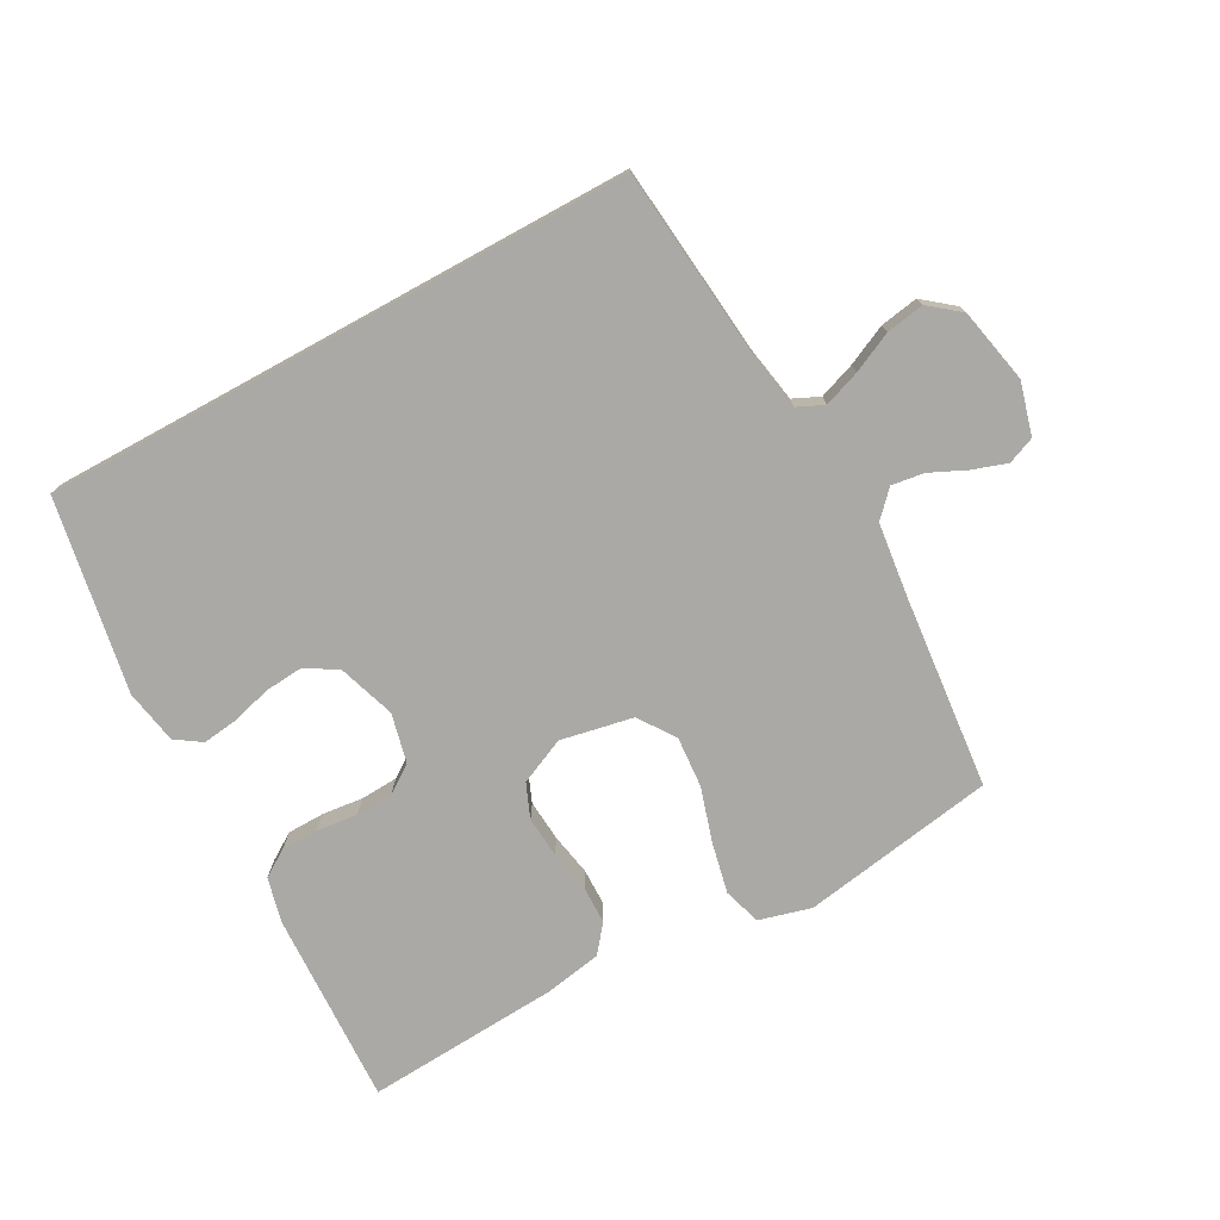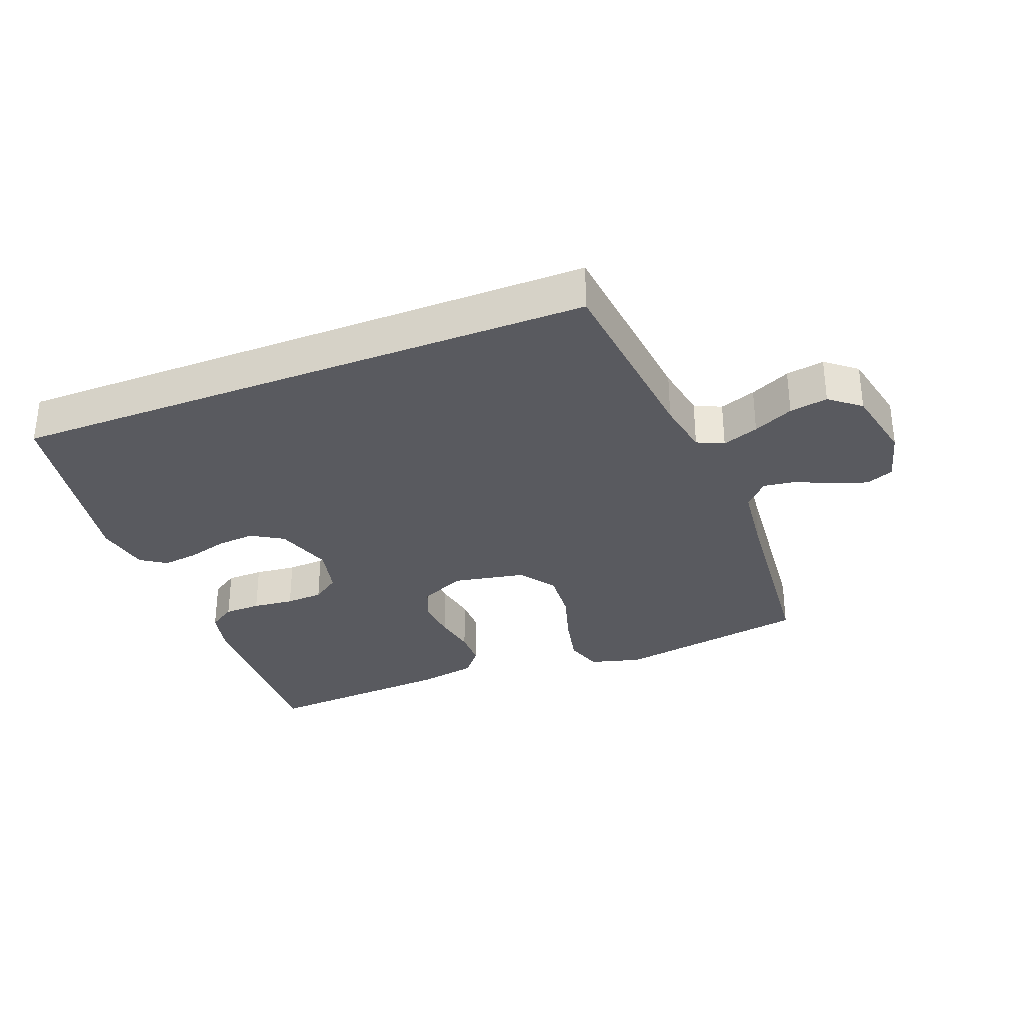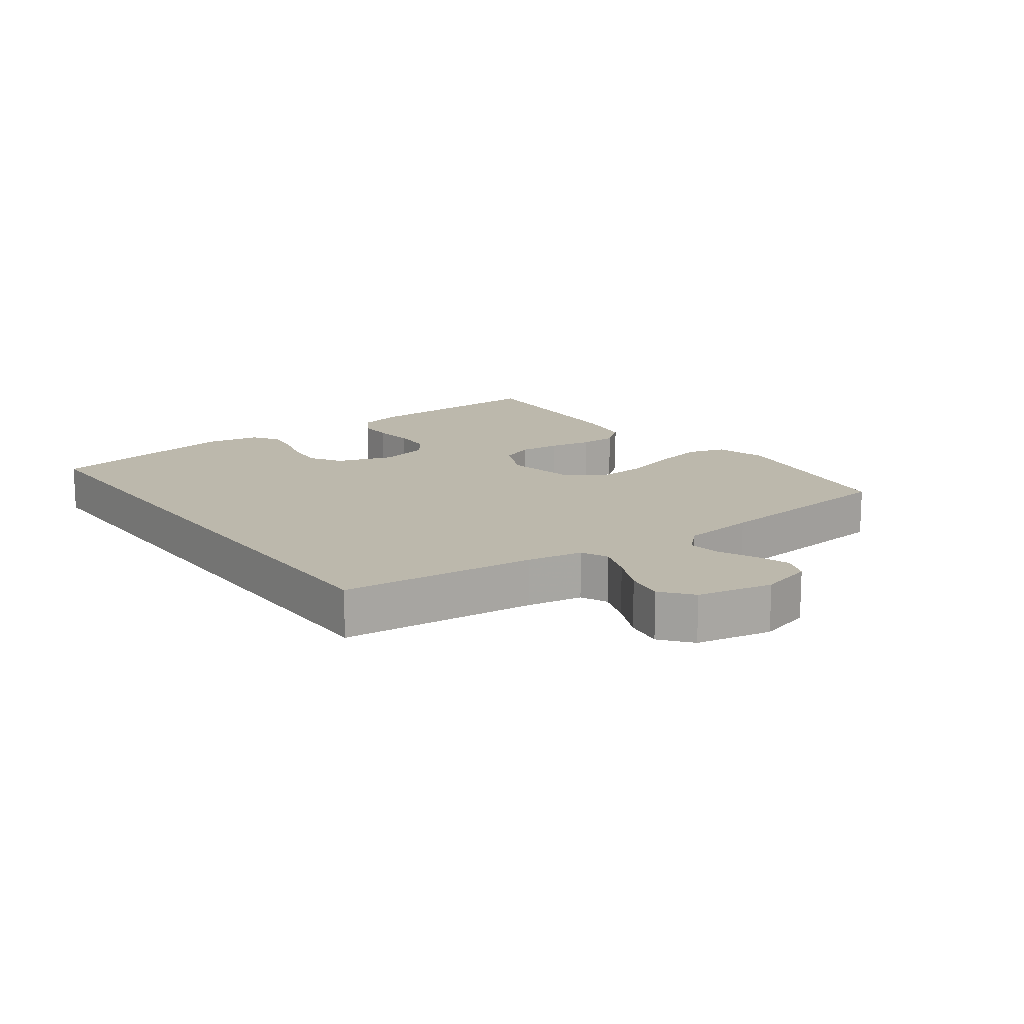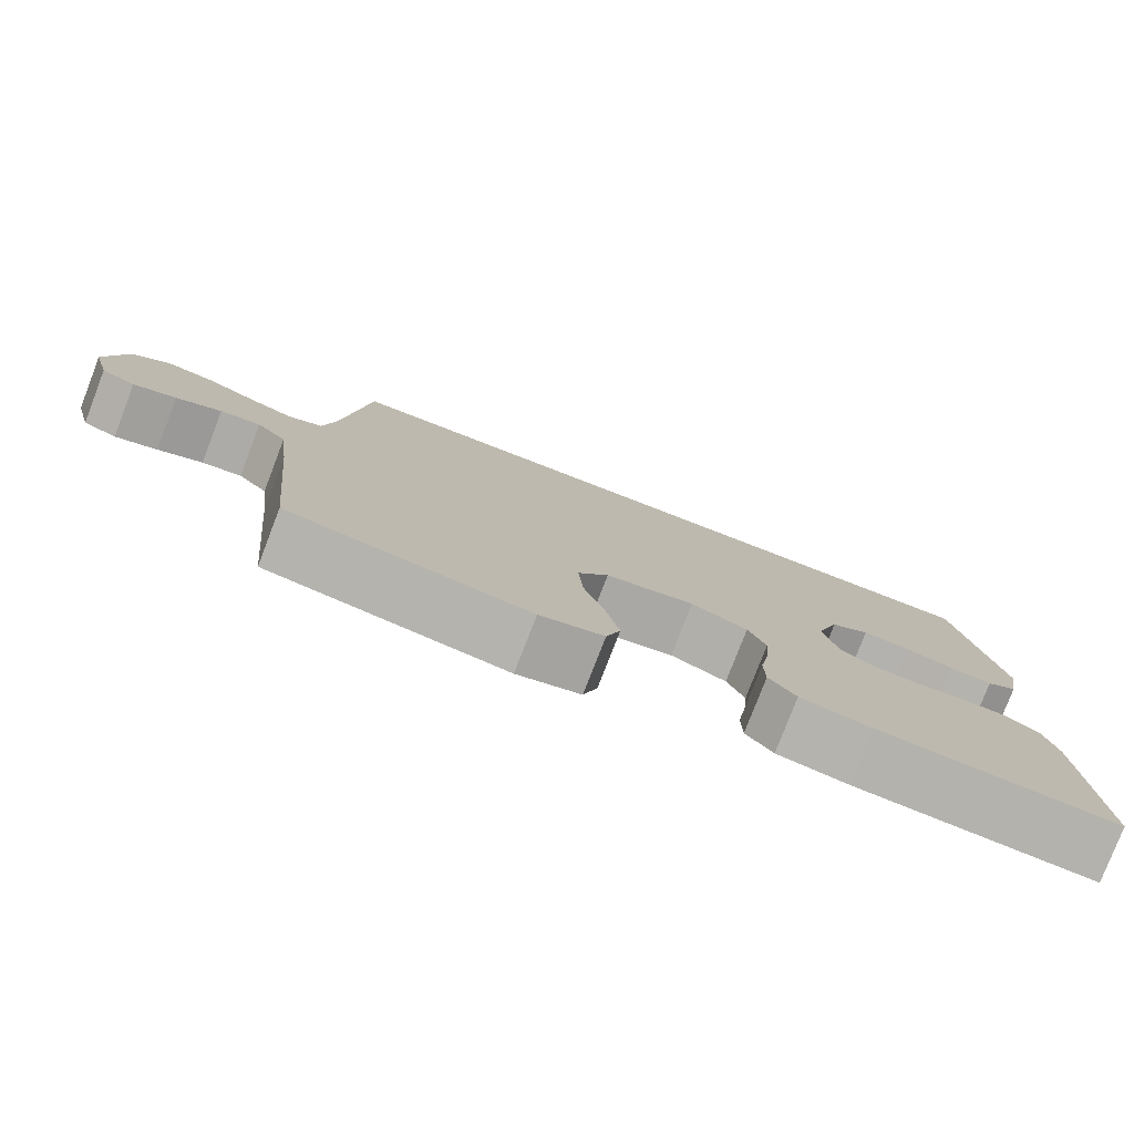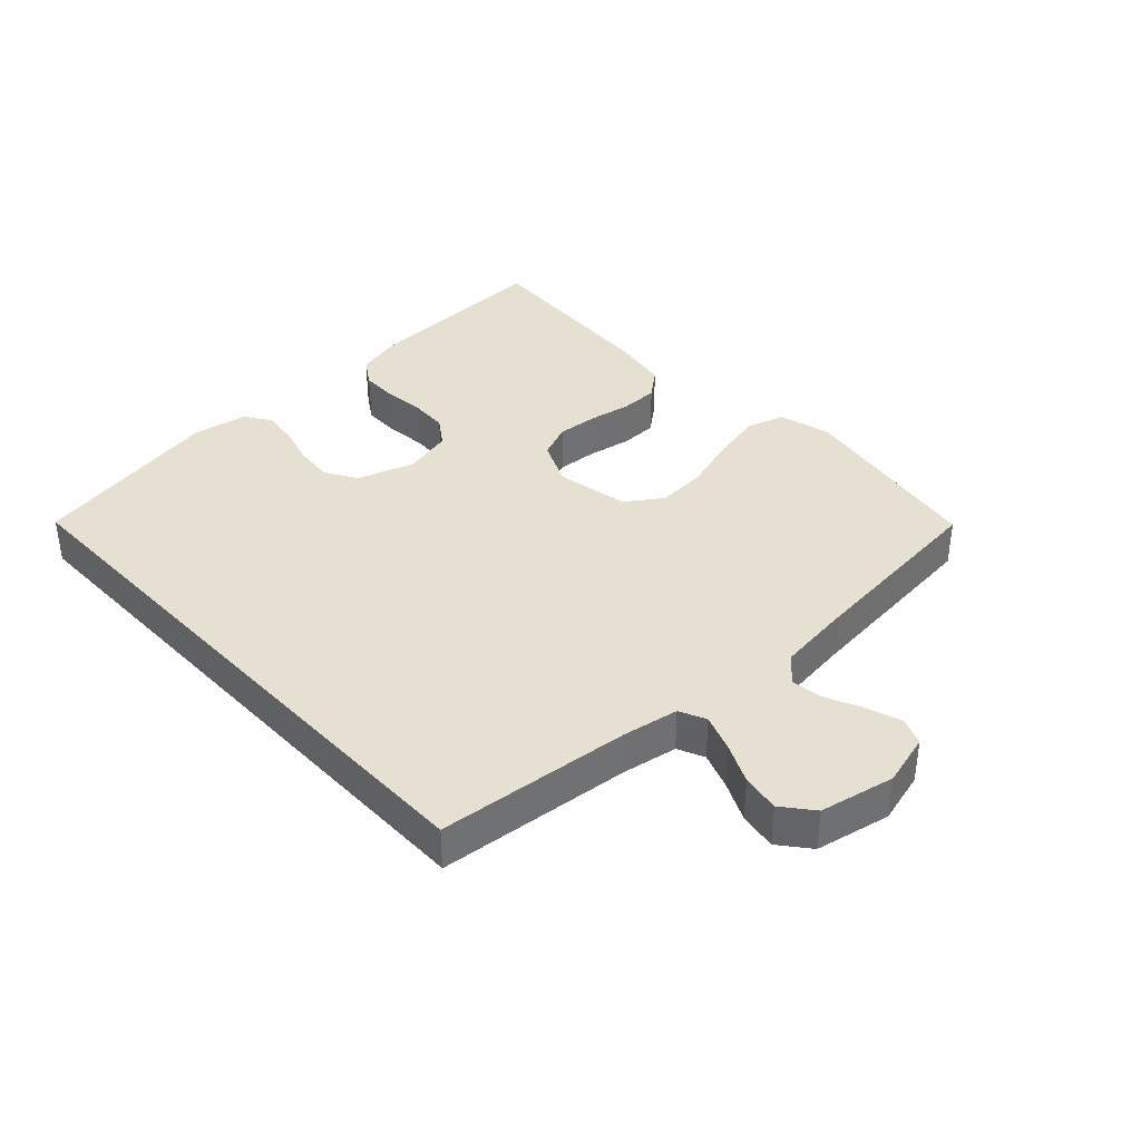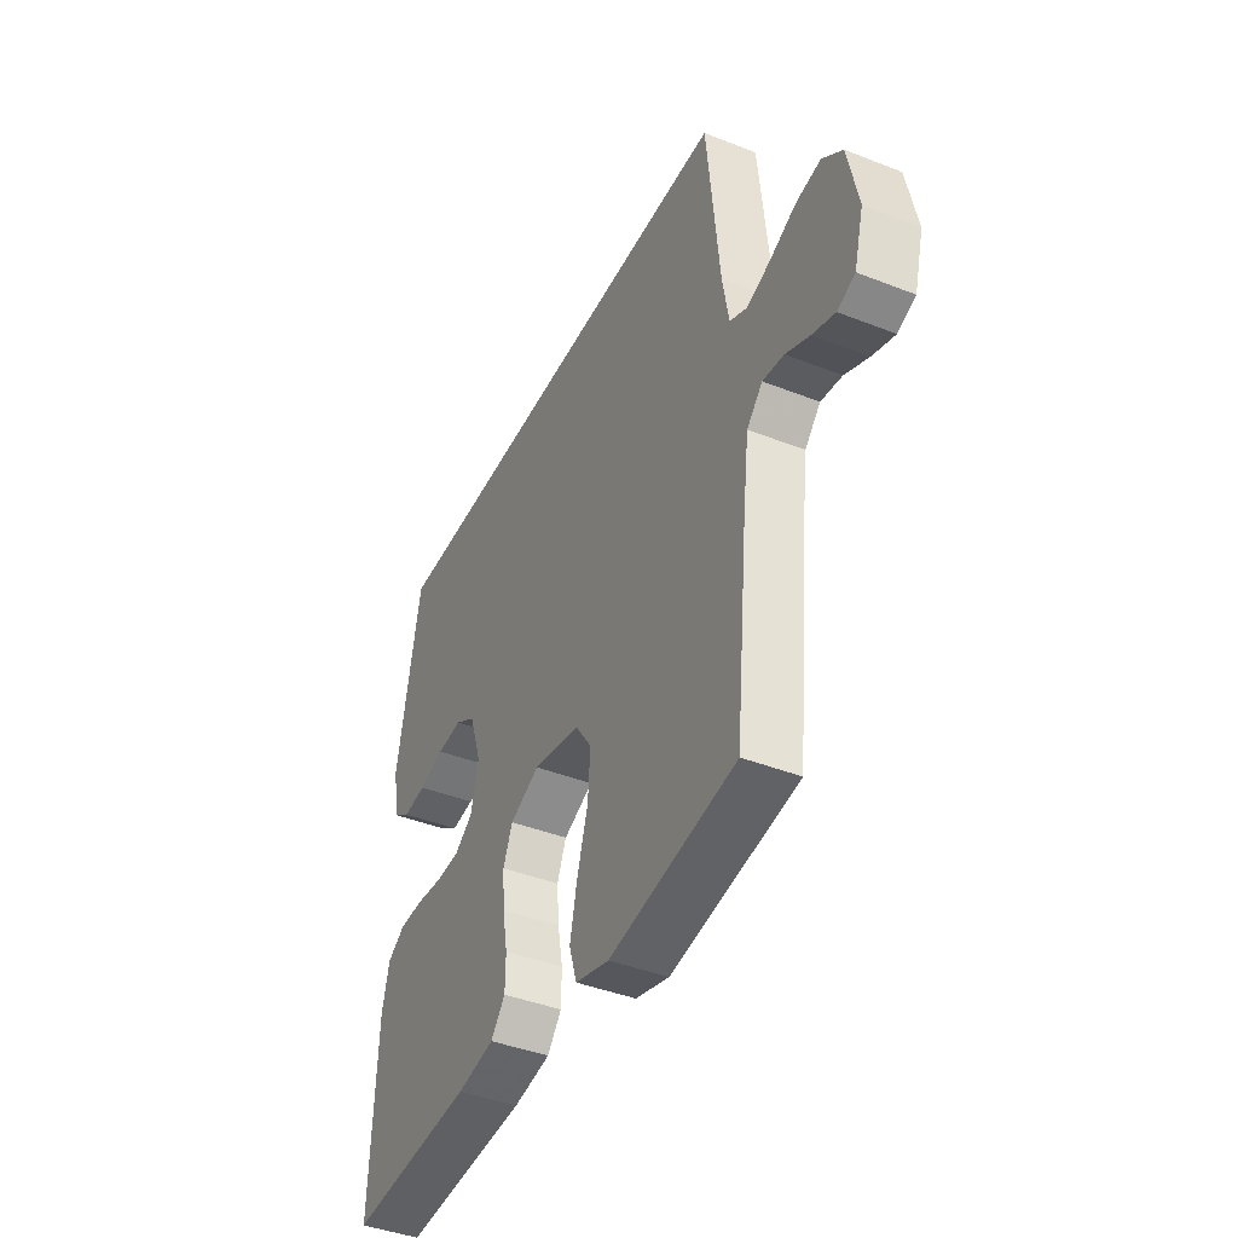
<metadata>
{"format":"obj","ext":"obj","renderer":"f3d","projection":"perspective","resolution":1024,"background":"white","views":[{"elev":-75.3,"azim":28.7,"up":"+Y"},{"elev":-31.9,"azim":21.4,"up":"+Y"},{"elev":14.6,"azim":53.7,"up":"+Y"},{"elev":-79.0,"azim":158.9,"up":"+Z"},{"elev":37.7,"azim":47.0,"up":"+Y"},{"elev":-41.8,"azim":64.7,"up":"+Z"}]}
</metadata>
<code>
v -0.442 0.07 0.5
v 0.47 0.07 0.5
v 0.5 0.07 0.2
v 0.515 0.07 0.114
v 0.556 0.07 0.095
v 0.612 0.07 0.115
v 0.674 0.07 0.144
v 0.733 0.07 0.154
v 0.78 0.07 0.116
v 0.804 0.07 0
v 0.782 0.07 -0.081
v 0.74 0.07 -0.098
v 0.687 0.07 -0.08
v 0.631 0.07 -0.054
v 0.581 0.07 -0.047
v 0.544 0.07 -0.086
v 0.53 0.07 -0.2
v 0.5 0.07 -0.5
v 0.2 0.07 -0.55
v 0.12 0.07 -0.528
v 0.102 0.07 -0.47
v 0.119 0.07 -0.392
v 0.145 0.07 -0.307
v 0.151 0.07 -0.228
v 0.112 0.07 -0.172
v 0 0.07 -0.15
v -0.071 0.07 -0.182
v -0.093 0.07 -0.235
v -0.088 0.07 -0.299
v -0.076 0.07 -0.365
v -0.077 0.07 -0.423
v -0.111 0.07 -0.465
v -0.2 0.07 -0.481
v -0.5 0.07 -0.5
v -0.487 0.07 -0.2
v -0.47 0.07 -0.13
v -0.428 0.07 -0.103
v -0.371 0.07 -0.102
v -0.307 0.07 -0.109
v -0.249 0.07 -0.106
v -0.206 0.07 -0.076
v -0.188 0.07 0
v -0.217 0.07 0.088
v -0.266 0.07 0.118
v -0.326 0.07 0.113
v -0.387 0.07 0.096
v -0.442 0.07 0.089
v -0.482 0.07 0.116
v -0.497 0.07 0.2
v -0.442 0 0.5
v 0.47 0 0.5
v 0.5 0 0.2
v 0.515 0 0.114
v 0.556 0 0.095
v 0.612 0 0.115
v 0.674 0 0.144
v 0.733 0 0.154
v 0.78 0 0.116
v 0.804 0 0
v 0.782 0 -0.081
v 0.74 0 -0.098
v 0.687 0 -0.08
v 0.631 0 -0.054
v 0.581 0 -0.047
v 0.544 0 -0.086
v 0.53 0 -0.2
v 0.5 0 -0.5
v 0.2 0 -0.55
v 0.12 0 -0.528
v 0.102 0 -0.47
v 0.119 0 -0.392
v 0.145 0 -0.307
v 0.151 0 -0.228
v 0.112 0 -0.172
v 0 0 -0.15
v -0.071 0 -0.182
v -0.093 0 -0.235
v -0.088 0 -0.299
v -0.076 0 -0.365
v -0.077 0 -0.423
v -0.111 0 -0.465
v -0.2 0 -0.481
v -0.5 0 -0.5
v -0.487 0 -0.2
v -0.47 0 -0.13
v -0.428 0 -0.103
v -0.371 0 -0.102
v -0.307 0 -0.109
v -0.249 0 -0.106
v -0.206 0 -0.076
v -0.188 0 0
v -0.217 0 0.088
v -0.266 0 0.118
v -0.326 0 0.113
v -0.387 0 0.096
v -0.442 0 0.089
v -0.482 0 0.116
v -0.497 0 0.2
f 45 46 47 48
f 44 45 48 49
f 36 37 38 39
f 36 39 40
f 35 36 40
f 34 35 40
f 33 34 40 41
f 29 30 31 32
f 28 29 32 33
f 27 28 33 41
f 20 21 22 23
f 18 19 20 23
f 17 18 23 24
f 16 17 24 25
f 11 12 13 14
f 9 10 11 14
f 9 14 15
f 6 7 8 9
f 5 6 9 15
f 4 5 15 16
f 49 1 2 3
f 44 49 3 4
f 26 27 41 42
f 26 42 43
f 25 26 43
f 16 25 43
f 4 16 43 44
f 97 96 95 94
f 98 97 94 93
f 88 87 86 85
f 89 88 85
f 89 85 84
f 89 84 83
f 90 89 83 82
f 81 80 79 78
f 82 81 78 77
f 90 82 77 76
f 72 71 70 69
f 72 69 68 67
f 73 72 67 66
f 74 73 66 65
f 63 62 61 60
f 63 60 59 58
f 64 63 58
f 58 57 56 55
f 64 58 55 54
f 65 64 54 53
f 52 51 50 98
f 53 52 98 93
f 91 90 76 75
f 92 91 75
f 92 75 74
f 92 74 65
f 93 92 65 53
f 1 50 51 2
f 2 51 52 3
f 3 52 53 4
f 4 53 54 5
f 5 54 55 6
f 6 55 56 7
f 7 56 57 8
f 8 57 58 9
f 9 58 59 10
f 10 59 60 11
f 11 60 61 12
f 12 61 62 13
f 13 62 63 14
f 14 63 64 15
f 15 64 65 16
f 16 65 66 17
f 17 66 67 18
f 18 67 68 19
f 19 68 69 20
f 20 69 70 21
f 21 70 71 22
f 22 71 72 23
f 23 72 73 24
f 24 73 74 25
f 25 74 75 26
f 26 75 76 27
f 27 76 77 28
f 28 77 78 29
f 29 78 79 30
f 30 79 80 31
f 31 80 81 32
f 32 81 82 33
f 33 82 83 34
f 34 83 84 35
f 35 84 85 36
f 36 85 86 37
f 37 86 87 38
f 38 87 88 39
f 39 88 89 40
f 40 89 90 41
f 41 90 91 42
f 42 91 92 43
f 43 92 93 44
f 44 93 94 45
f 45 94 95 46
f 46 95 96 47
f 47 96 97 48
f 48 97 98 49
f 49 98 50 1

</code>
